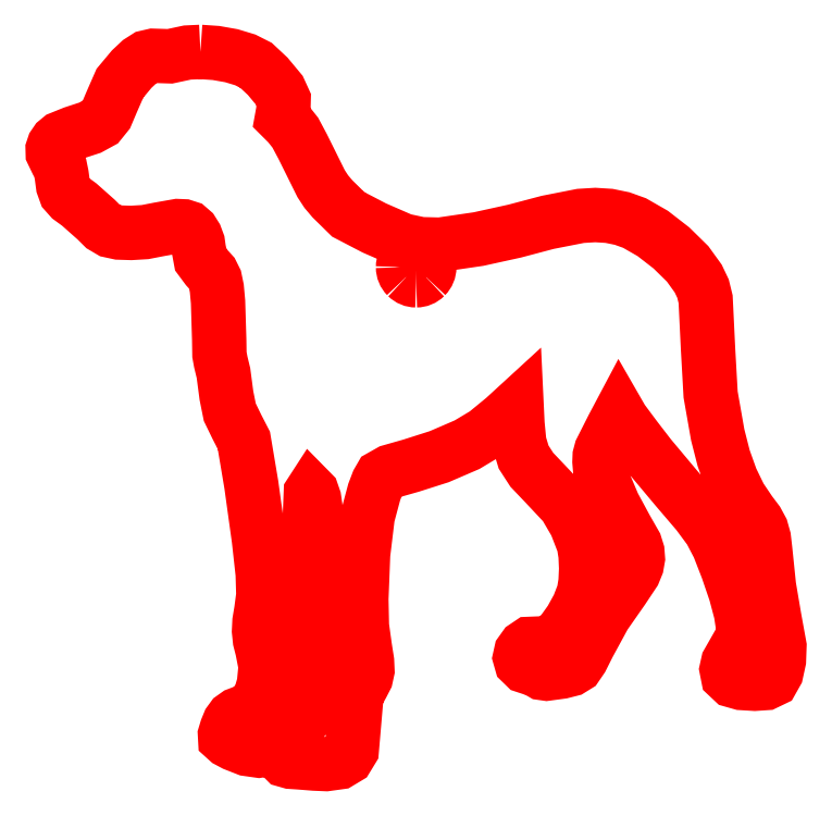
<metadata>
{"format":"dxf","ext":"dxf","renderer":"ezdxf+matplotlib","layout":"modelspace","background":"white","min_lineweight":24,"dpi":150}
</metadata>
<code>
0
SECTION
2
ENTITIES
0
SPLINE
8
0
70
8
71
3
72
8
73
4
74
0
40
0
40
0
40
0
40
0
40
1
40
1
40
1
40
1
10
30.64
20
36.84
30
0
10
30.64
20
36.6
30
0
10
30.55
20
36.38
30
0
10
30.38
20
36.21
30
0
0
SPLINE
8
0
70
8
71
3
72
8
73
4
74
0
40
0
40
0
40
0
40
0
40
1
40
1
40
1
40
1
10
30.38
20
36.21
30
0
10
30.21
20
36.04
30
0
10
29.98
20
35.94
30
0
10
29.74
20
35.94
30
0
0
SPLINE
8
0
70
8
71
3
72
8
73
4
74
0
40
0
40
0
40
0
40
0
40
1
40
1
40
1
40
1
10
29.74
20
35.94
30
0
10
29.5
20
35.94
30
0
10
29.27
20
36.04
30
0
10
29.11
20
36.21
30
0
0
SPLINE
8
0
70
8
71
3
72
8
73
4
74
0
40
0
40
0
40
0
40
0
40
1
40
1
40
1
40
1
10
29.11
20
36.21
30
0
10
28.94
20
36.38
30
0
10
28.84
20
36.6
30
0
10
28.84
20
36.84
30
0
0
SPLINE
8
0
70
8
71
3
72
8
73
4
74
0
40
0
40
0
40
0
40
0
40
1
40
1
40
1
40
1
10
28.84
20
36.84
30
0
10
28.84
20
37.34
30
0
10
29.25
20
37.74
30
0
10
29.74
20
37.74
30
0
0
SPLINE
8
0
70
8
71
3
72
8
73
4
74
0
40
0
40
0
40
0
40
0
40
1
40
1
40
1
40
1
10
29.74
20
37.74
30
0
10
30.24
20
37.74
30
0
10
30.64
20
37.34
30
0
10
30.64
20
36.84
30
0
0
LWPOLYLINE
8
0
90
2
70
0
10
30.64
20
36.84
30
0
10
30.64
20
36.84
30
0
0
LWPOLYLINE
8
0
90
261
70
0
10
14.91
20
51.64
30
0
10
14.02
20
51.59
30
0
10
13.27
20
51.44
30
0
10
12.81
20
51.34
30
0
10
12.26
20
51.35
30
0
10
11.66
20
51.37
30
0
10
11.19
20
51.26
30
0
10
10.74
20
50.98
30
0
10
10.19
20
50.45
30
0
10
9.375
20
49.48
30
0
10
8.807
20
48.19
30
0
10
8.45
20
47.35
30
0
10
8.018
20
46.81
30
0
10
7.325
20
46.43
30
0
10
6.185
20
46.06
30
0
10
5.284
20
45.7
30
0
10
5.021
20
45.48
30
0
10
4.836
20
45.21
30
0
10
4.751
20
44.96
30
0
10
4.757
20
44.69
30
0
10
5.061
20
44.06
30
0
10
5.273
20
43.65
30
0
10
5.37
20
43.17
30
0
10
5.468
20
42.44
30
0
10
5.641
20
41.96
30
0
10
5.981
20
41.58
30
0
10
6.575
20
41.15
30
0
10
7.736
20
40.12
30
0
10
8.222
20
39.64
30
0
10
8.702
20
39.35
30
0
10
9.301
20
39.22
30
0
10
10.15
20
39.2
30
0
10
11.1
20
39.25
30
0
10
12.06
20
39.44
30
0
10
13.34
20
39.67
30
0
10
13.76
20
39.65
30
0
10
14.08
20
39.55
30
0
10
14.34
20
39.32
30
0
10
14.57
20
38.95
30
0
10
14.74
20
38.52
30
0
10
14.8
20
38.08
30
0
10
14.93
20
37.38
30
0
10
15.36
20
36.8
30
0
10
15.7
20
36.42
30
0
10
15.91
20
36
30
0
10
16.04
20
35.39
30
0
10
16.12
20
34.47
30
0
10
16.2
20
31.87
30
0
10
16.22
20
30.84
30
0
10
16.31
20
30.33
30
0
10
16.5
20
29.57
30
0
10
16.7
20
28.02
30
0
10
16.93
20
26.87
30
0
10
17.42
20
25.87
30
0
10
17.9
20
24.94
30
0
10
18.41
20
21.9
30
0
10
18.93
20
18.14
30
0
10
19.19
20
15.77
30
0
10
19.24
20
14.3
30
0
10
19.1
20
13.25
30
0
10
18.97
20
12.5
30
0
10
18.94
20
11.83
30
0
10
19
20
11.2
30
0
10
19.17
20
10.57
30
0
10
19.39
20
9.41
30
0
10
19.28
20
8.196
30
0
10
19.06
20
7.449
30
0
10
18.76
20
6.884
30
0
10
18.37
20
6.489
30
0
10
17.87
20
6.255
30
0
10
17.44
20
6.091
30
0
10
17.13
20
5.868
30
0
10
16.9
20
5.551
30
0
10
16.72
20
5.108
30
0
10
16.6
20
4.718
30
0
10
16.61
20
4.487
30
0
10
16.81
20
4.307
30
0
10
17.25
20
4.073
30
0
10
18.12
20
3.732
30
0
10
18.93
20
3.616
30
0
10
19.65
20
3.726
30
0
10
20.24
20
4.061
30
0
10
20.68
20
4.644
30
0
10
21.05
20
5.724
30
0
10
21.5
20
6.916
30
0
10
21.66
20
7.246
30
0
10
21.73
20
7.524
30
0
10
21.61
20
8.543
30
0
10
21.6
20
8.893
30
0
10
21.8
20
9.122
30
0
10
22.05
20
9.323
30
0
10
22.02
20
10.22
30
0
10
22.03
20
13.87
30
0
10
22.36
20
17.88
30
0
10
22.44
20
19.91
30
0
10
22.5
20
21.33
30
0
10
22.54
20
21.39
30
0
10
22.59
20
21.34
30
0
10
22.73
20
20.93
30
0
10
22.87
20
19.97
30
0
10
22.87
20
17.38
30
0
10
22.88
20
9.295
30
0
10
22.89
20
7.724
30
0
10
22.71
20
7.035
30
0
10
22.25
20
6.124
30
0
10
21.43
20
5.057
30
0
10
20.7
20
4.08
30
0
10
20.55
20
3.754
30
0
10
20.51
20
3.451
30
0
10
20.55
20
3.15
30
0
10
20.75
20
2.956
30
0
10
21.12
20
2.851
30
0
10
21.71
20
2.812
30
0
10
22.75
20
2.728
30
0
10
23.55
20
2.694
30
0
10
24.45
20
2.819
30
0
10
24.99
20
3.14
30
0
10
25.32
20
3.679
30
0
10
25.48
20
5.601
30
0
10
25.64
20
7.426
30
0
10
26.04
20
8.154
30
0
10
26.29
20
8.638
30
0
10
26.39
20
9.122
30
0
10
26.37
20
9.765
30
0
10
26.21
20
10.73
30
0
10
26.01
20
12.18
30
0
10
25.97
20
14.03
30
0
10
26.1
20
17.11
30
0
10
26.41
20
19.72
30
0
10
26.86
20
21.39
30
0
10
27.12
20
22.07
30
0
10
27.33
20
22.44
30
0
10
27.97
20
22.8
30
0
10
29.38
20
23.2
30
0
10
31.32
20
23.82
30
0
10
33.24
20
24.64
30
0
10
34.51
20
25.4
30
0
10
35.78
20
26.45
30
0
10
36.65
20
27.24
30
0
10
36.71
20
26.07
30
0
10
36.83
20
24.77
30
0
10
37.13
20
23.79
30
0
10
37.7
20
22.92
30
0
10
38.63
20
21.94
30
0
10
39.97
20
20.51
30
0
10
40.73
20
19.21
30
0
10
41.27
20
17.81
30
0
10
41.39
20
17.05
30
0
10
41.43
20
16.12
30
0
10
41.39
20
15.21
30
0
10
41.27
20
14.47
30
0
10
40.91
20
13.54
30
0
10
40.38
20
12.58
30
0
10
39.78
20
11.74
30
0
10
39.22
20
11.2
30
0
10
38.81
20
11
30
0
10
38.16
20
10.98
30
0
10
37.53
20
10.95
30
0
10
37.21
20
10.74
30
0
10
36.96
20
10.38
30
0
10
36.88
20
10.02
30
0
10
36.97
20
9.686
30
0
10
37.24
20
9.423
30
0
10
37.76
20
9.252
30
0
10
38.17
20
9.077
30
0
10
38.39
20
8.953
30
0
10
38.71
20
8.907
30
0
10
39.75
20
9.046
30
0
10
40.37
20
9.204
30
0
10
40.76
20
9.447
30
0
10
41.11
20
9.96
30
0
10
41.6
20
10.93
30
0
10
42.68
20
12.92
30
0
10
43.94
20
14.71
30
0
10
44.7
20
15.86
30
0
10
44.91
20
16.36
30
0
10
44.99
20
16.83
30
0
10
44.95
20
17.3
30
0
10
44.8
20
17.79
30
0
10
44.14
20
18.93
30
0
10
43.3
20
20.49
30
0
10
42.56
20
22.24
30
0
10
42.4
20
22.87
30
0
10
42.35
20
23.47
30
0
10
42.36
20
23.87
30
0
10
42.46
20
24.25
30
0
10
43.27
20
25.85
30
0
10
43.71
20
26.68
30
0
10
43.9
20
26.35
30
0
10
44.81
20
25.13
30
0
10
45.79
20
23.85
30
0
10
47.65
20
21.63
30
0
10
49.1
20
19.94
30
0
10
49.96
20
18.78
30
0
10
50.54
20
17.66
30
0
10
51.14
20
16.12
30
0
10
51.7
20
14.47
30
0
10
52.07
20
13.1
30
0
10
52.23
20
12.05
30
0
10
52.17
20
11.38
30
0
10
51.58
20
10.36
30
0
10
51.19
20
9.667
30
0
10
51.09
20
9.206
30
0
10
51.18
20
8.744
30
0
10
51.5
20
8.438
30
0
10
52.1
20
8.268
30
0
10
53.02
20
8.213
30
0
10
53.77
20
8.263
30
0
10
54.23
20
8.484
30
0
10
54.5
20
8.97
30
0
10
54.68
20
9.813
30
0
10
54.72
20
10.81
30
0
10
54.38
20
12.68
30
0
10
54
20
14.93
30
0
10
53.74
20
17.44
30
0
10
53.65
20
18.22
30
0
10
53.48
20
18.82
30
0
10
53.18
20
19.37
30
0
10
52.68
20
20.03
30
0
10
52.01
20
21.03
30
0
10
51.4
20
22.28
30
0
10
50.89
20
23.72
30
0
10
50.48
20
25.32
30
0
10
49.99
20
28.09
30
0
10
49.81
20
31.19
30
0
10
49.64
20
34.64
30
0
10
49.46
20
35.37
30
0
10
49.14
20
36.06
30
0
10
48.41
20
37.07
30
0
10
47.29
20
38.16
30
0
10
46.01
20
39.16
30
0
10
44.76
20
39.88
30
0
10
43.9
20
40.18
30
0
10
43.01
20
40.37
30
0
10
42.06
20
40.43
30
0
10
41.05
20
40.37
30
0
10
38.79
20
39.92
30
0
10
36.52
20
39.32
30
0
10
34.03
20
38.78
30
0
10
31.39
20
38.39
30
0
10
30.05
20
38.42
30
0
10
28.83
20
38.68
30
0
10
26.87
20
39.54
30
0
10
25.08
20
40.47
30
0
10
23.99
20
41.53
30
0
10
23.56
20
42.04
30
0
10
23.21
20
42.58
30
0
10
21.94
20
45.14
30
0
10
21.43
20
46.09
30
0
10
20.97
20
46.67
30
0
10
20.52
20
47.12
30
0
10
20.61
20
47.63
30
0
10
20.63
20
48.36
30
0
10
20.35
20
48.99
30
0
10
19.54
20
49.96
30
0
10
18.73
20
50.71
30
0
10
17.99
20
51.09
30
0
10
17.04
20
51.38
30
0
10
15.98
20
51.56
30
0
10
14.91
20
51.64
30
0
10
14.91
20
51.64
30
0
0
ENDSEC
0
EOF

</code>
